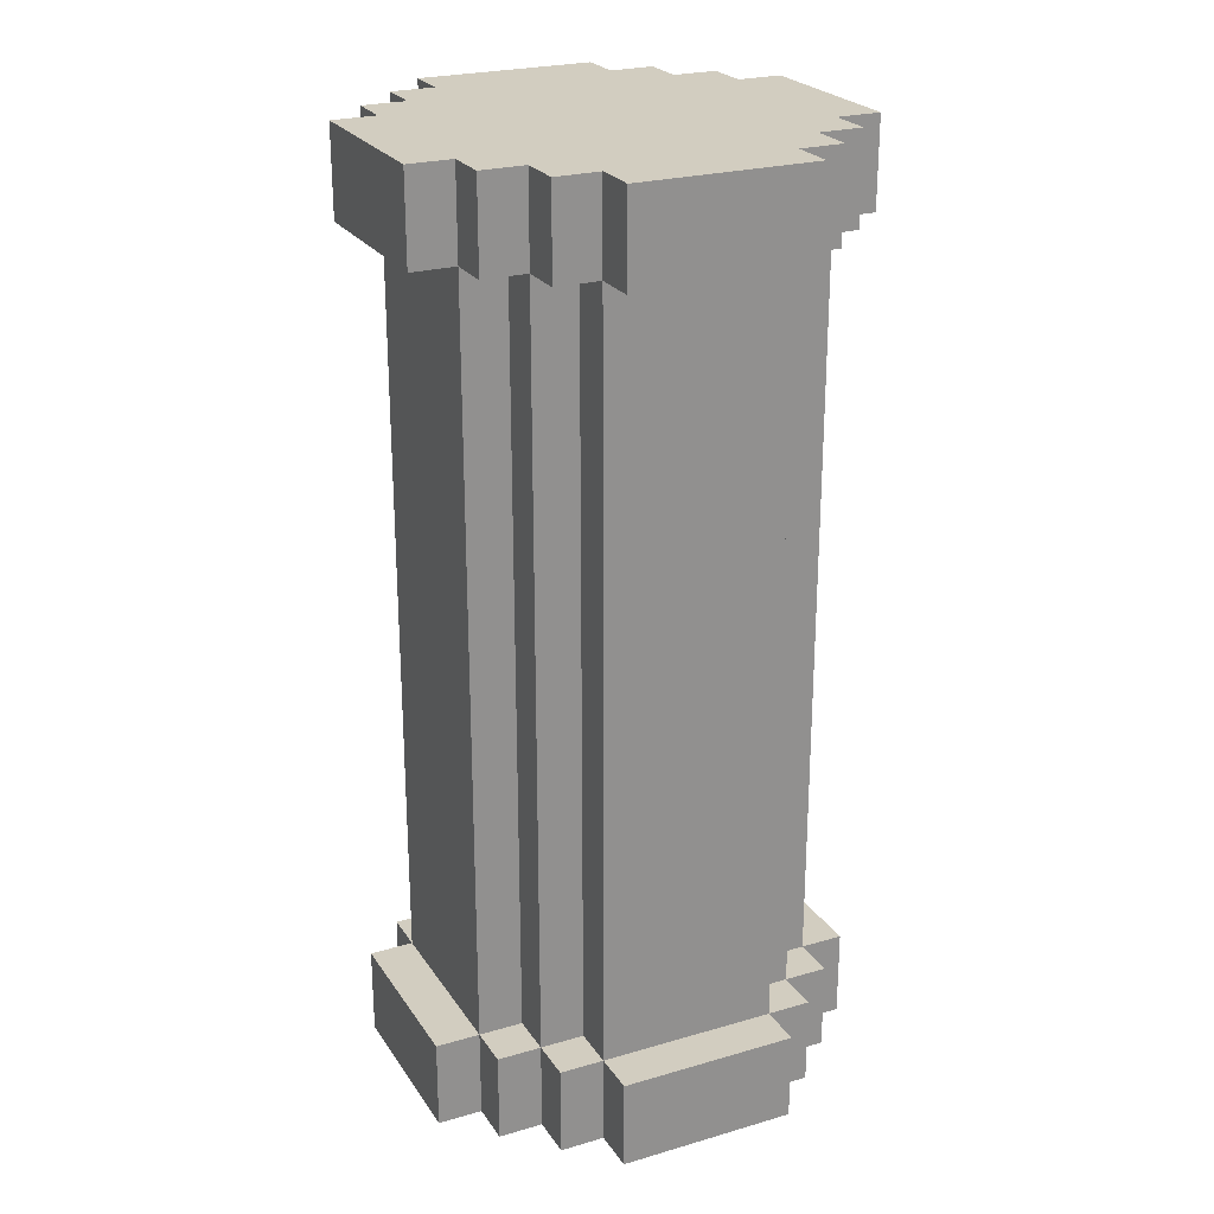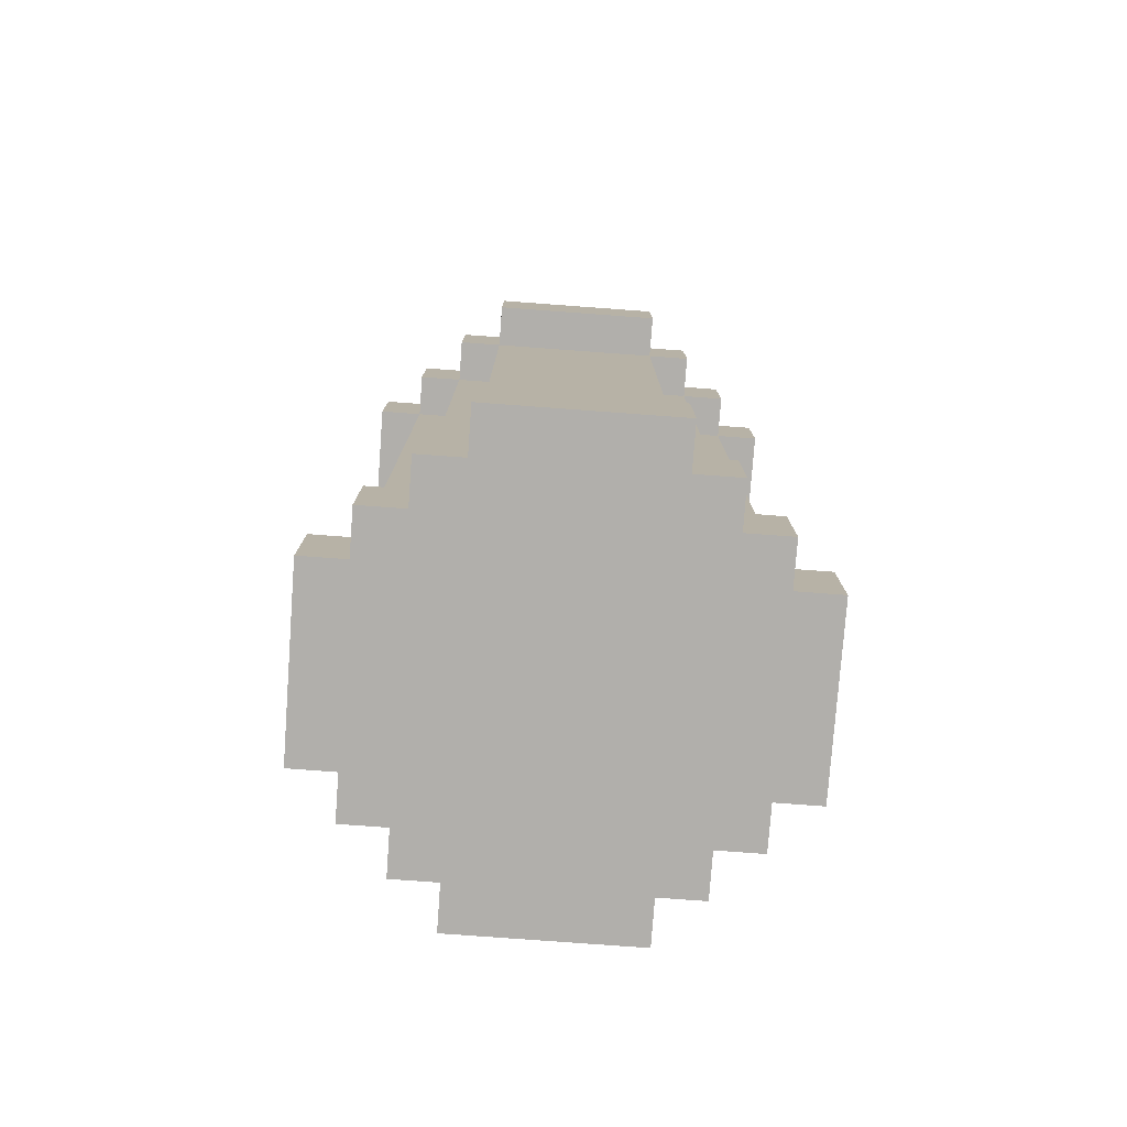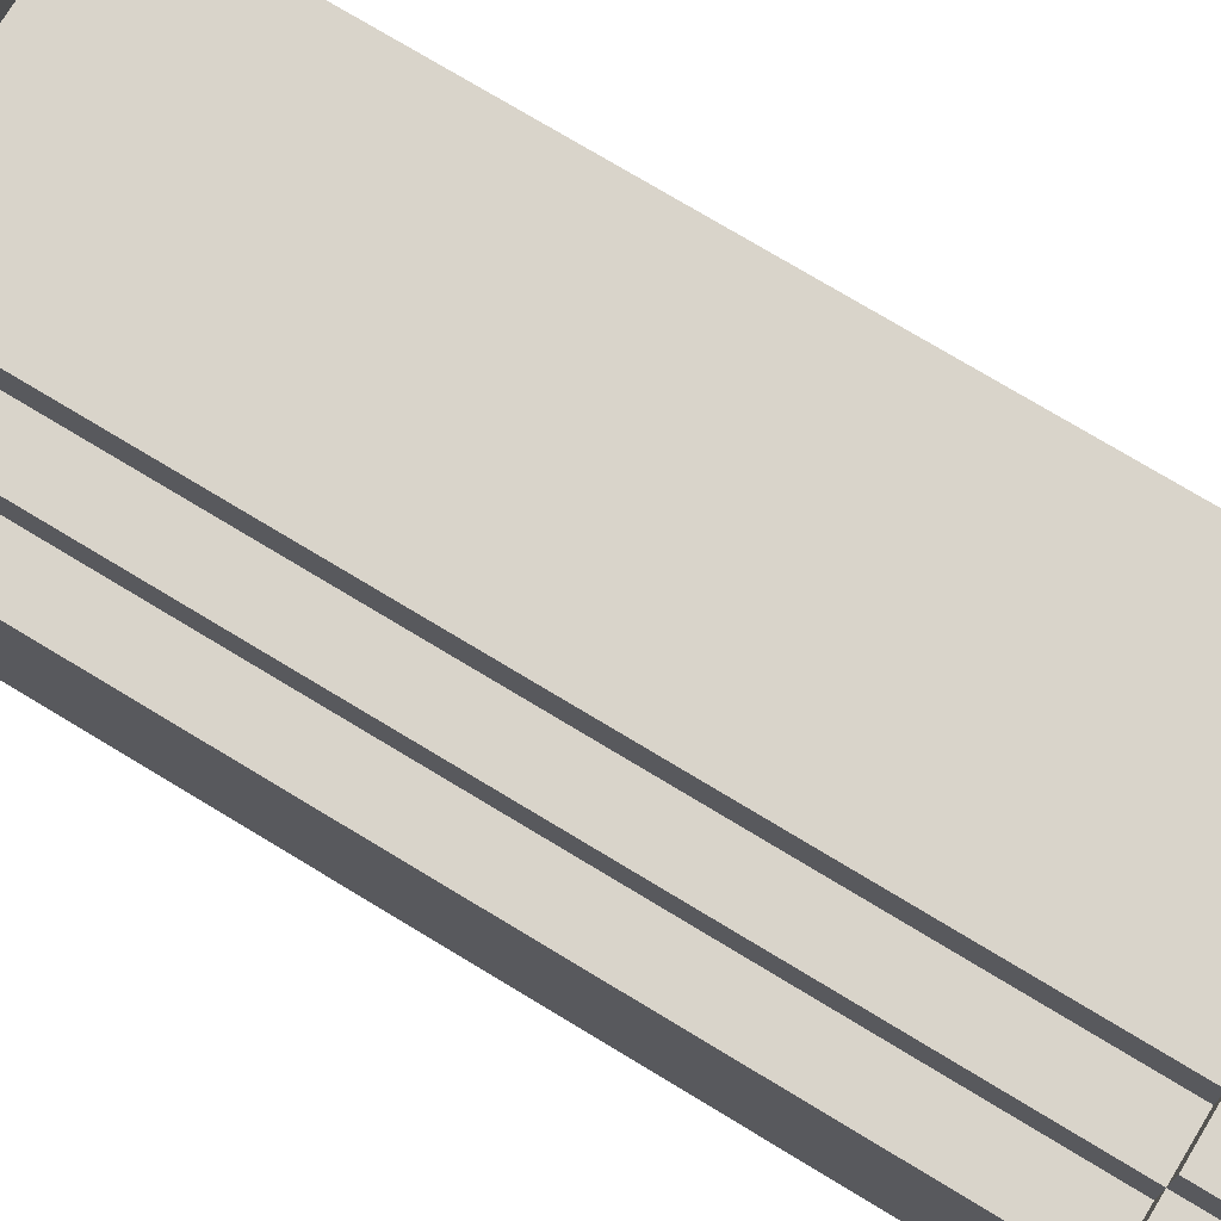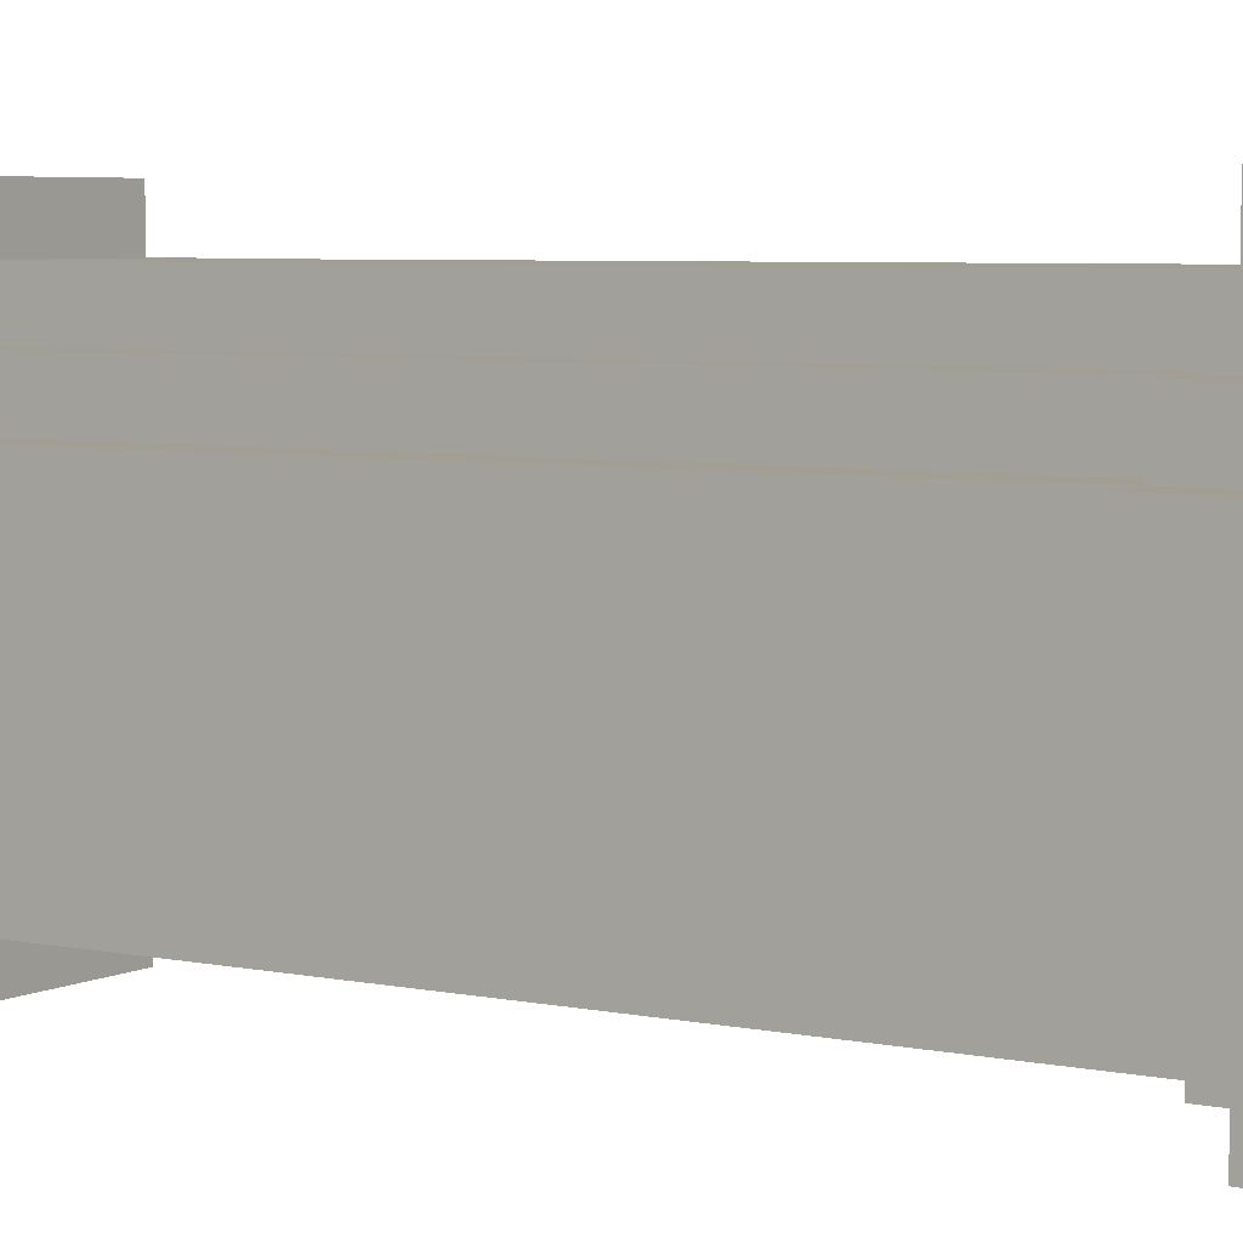
<metadata>
{"format":"obj","ext":"obj","renderer":"f3d","projection":"perspective","resolution":1024,"background":"white","views":[{"elev":24.4,"azim":64.4,"up":"+Y"},{"elev":-78.1,"azim":85.8,"up":"+Y"},{"elev":74.8,"azim":121.2,"up":"+Z"},{"elev":5.2,"azim":123.6,"up":"+Z"}]}
</metadata>
<code>
g pillar
v -5 0 2
v -5 0 -2
v -5 2 2
v -5 2 -2
v -5 19 2
v -5 19 -2
v -5 21 2
v -5 21 -2
v -4 0 3
v -4 0 2
v -4 0 -2
v -4 0 -3
v -4 2 3
v -4 2 2
v -4 2 -0
v -4 2 -1
v -4 2 -2
v -4 2 -3
v -4 6 2
v -4 6 -0
v -4 7 2
v -4 7 -1
v -4 11 1
v -4 11 -1
v -4 12 1
v -4 12 -1
v -4 12 -2
v -4 15 1
v -4 15 -1
v -4 16 -0
v -4 16 -2
v -4 19 3
v -4 19 2
v -4 19 1
v -4 19 -0
v -4 19 -2
v -4 19 -3
v -4 21 3
v -4 21 2
v -4 21 -2
v -4 21 -3
v -3 0 4
v -3 0 3
v -3 0 -3
v -3 0 -4
v -3 2 4
v -3 2 3
v -3 2 2
v -3 2 -2
v -3 2 -3
v -3 2 -4
v -3 6 3
v -3 6 2
v -3 7 2
v -3 11 3
v -3 11 2
v -3 12 -2
v -3 12 -3
v -3 13 -2
v -3 13 -3
v -3 16 -2
v -3 18 3
v -3 18 2
v -3 18 -2
v -3 18 -3
v -3 19 4
v -3 19 3
v -3 19 2
v -3 19 -2
v -3 19 -3
v -3 19 -4
v -3 21 4
v -3 21 3
v -3 21 -3
v -3 21 -4
v -2 0 5
v -2 0 4
v -2 0 -4
v -2 0 -5
v -2 2 5
v -2 2 4
v -2 2 3
v -2 2 -3
v -2 2 -4
v -2 2 -5
v -2 3 4
v -2 3 3
v -2 6 3
v -2 11 3
v -2 12 -3
v -2 12 -4
v -2 13 -3
v -2 17 -3
v -2 17 -4
v -2 18 3
v -2 18 -3
v -2 19 5
v -2 19 4
v -2 19 3
v -2 19 -3
v -2 19 -4
v -2 19 -5
v -2 21 5
v -2 21 4
v -2 21 -4
v -2 21 -5
v 2 0 5
v 2 0 4
v 2 0 -4
v 2 0 -5
v 2 2 5
v 2 2 4
v 2 2 3
v 2 2 -3
v 2 2 -4
v 2 2 -5
v 2 3 3
v 2 3 -3
v 2 3 -4
v 2 4 3
v 2 4 -3
v 2 6 3
v 2 6 -3
v 2 8 -3
v 2 8 -4
v 2 11 3
v 2 19 5
v 2 19 4
v 2 19 3
v 2 19 -3
v 2 19 -4
v 2 19 -5
v 2 21 5
v 2 21 4
v 2 21 -4
v 2 21 -5
v 3 0 4
v 3 0 3
v 3 0 -3
v 3 0 -4
v 3 2 4
v 3 2 3
v 3 2 2
v 3 2 -2
v 3 2 -3
v 3 2 -4
v 3 3 3
v 3 3 2
v 3 4 3
v 3 4 2
v 3 4 -2
v 3 4 -3
v 3 6 3
v 3 6 2
v 3 6 -2
v 3 6 -3
v 3 8 -2
v 3 11 3
v 3 11 2
v 3 14 2
v 3 14 -2
v 3 15 2
v 3 15 -2
v 3 18 -2
v 3 19 4
v 3 19 3
v 3 19 2
v 3 19 -2
v 3 19 -3
v 3 19 -4
v 3 21 4
v 3 21 3
v 3 21 -3
v 3 21 -4
v 4 0 3
v 4 0 2
v 4 0 -2
v 4 0 -3
v 4 2 3
v 4 2 2
v 4 2 -0
v 4 2 -2
v 4 2 -3
v 4 4 -1
v 4 4 -2
v 4 6 -1
v 4 6 -2
v 4 8 -1
v 4 8 -2
v 4 14 2
v 4 14 -0
v 4 14 -1
v 4 14 -2
v 4 15 2
v 4 15 -2
v 4 18 -1
v 4 18 -2
v 4 19 3
v 4 19 2
v 4 19 -1
v 4 19 -2
v 4 19 -3
v 4 21 3
v 4 21 2
v 4 21 -2
v 4 21 -3
v 5 0 2
v 5 0 -2
v 5 2 2
v 5 2 -2
v 5 19 2
v 5 19 -2
v 5 21 2
v 5 21 -2
v -2 0 5
v -2 2 5
v -2 19 5
v -2 21 5
v 2 0 5
v 2 2 5
v 2 19 5
v 2 21 5
v -3 0 4
v -3 2 4
v -3 19 4
v -3 21 4
v -2 0 4
v -2 2 4
v -2 3 4
v -2 19 4
v -2 21 4
v -1 13 4
v -1 14 4
v 1 3 4
v 1 13 4
v 1 14 4
v 1 19 4
v 2 0 4
v 2 2 4
v 2 19 4
v 2 21 4
v 3 0 4
v 3 2 4
v 3 19 4
v 3 21 4
v -4 0 3
v -4 2 3
v -4 19 3
v -4 21 3
v -3 0 3
v -3 2 3
v -3 6 3
v -3 11 3
v -3 18 3
v -3 19 3
v -3 21 3
v -2 2 3
v -2 3 3
v -2 6 3
v -2 11 3
v -2 18 3
v -2 19 3
v 2 2 3
v 2 3 3
v 2 4 3
v 2 6 3
v 2 11 3
v 2 19 3
v 3 0 3
v 3 2 3
v 3 3 3
v 3 4 3
v 3 6 3
v 3 11 3
v 3 19 3
v 3 21 3
v 4 0 3
v 4 2 3
v 4 19 3
v 4 21 3
v -5 0 2
v -5 2 2
v -5 19 2
v -5 21 2
v -4 0 2
v -4 2 2
v -4 6 2
v -4 7 2
v -4 19 2
v -4 21 2
v -3 2 2
v -3 6 2
v -3 7 2
v -3 11 2
v -3 18 2
v -3 19 2
v 3 2 2
v 3 3 2
v 3 4 2
v 3 6 2
v 3 11 2
v 3 14 2
v 3 15 2
v 3 19 2
v 4 0 2
v 4 2 2
v 4 14 2
v 4 15 2
v 4 19 2
v 4 21 2
v 5 0 2
v 5 2 2
v 5 19 2
v 5 21 2
v -5 0 -2
v -5 2 -2
v -5 19 -2
v -5 21 -2
v -4 0 -2
v -4 2 -2
v -4 12 -2
v -4 16 -2
v -4 19 -2
v -4 21 -2
v -3 2 -2
v -3 12 -2
v -3 13 -2
v -3 16 -2
v -3 18 -2
v -3 19 -2
v 3 2 -2
v 3 4 -2
v 3 6 -2
v 3 8 -2
v 3 14 -2
v 3 15 -2
v 3 18 -2
v 3 19 -2
v 4 0 -2
v 4 2 -2
v 4 4 -2
v 4 6 -2
v 4 8 -2
v 4 14 -2
v 4 15 -2
v 4 18 -2
v 4 19 -2
v 4 21 -2
v 5 0 -2
v 5 2 -2
v 5 19 -2
v 5 21 -2
v -4 0 -3
v -4 2 -3
v -4 19 -3
v -4 21 -3
v -3 0 -3
v -3 2 -3
v -3 12 -3
v -3 13 -3
v -3 18 -3
v -3 19 -3
v -3 21 -3
v -2 2 -3
v -2 12 -3
v -2 13 -3
v -2 17 -3
v -2 18 -3
v -2 19 -3
v 2 2 -3
v 2 3 -3
v 2 4 -3
v 2 6 -3
v 2 8 -3
v 2 19 -3
v 3 0 -3
v 3 2 -3
v 3 4 -3
v 3 6 -3
v 3 19 -3
v 3 21 -3
v 4 0 -3
v 4 2 -3
v 4 19 -3
v 4 21 -3
v -3 0 -4
v -3 2 -4
v -3 19 -4
v -3 21 -4
v -2 0 -4
v -2 2 -4
v -2 12 -4
v -2 17 -4
v -2 19 -4
v -2 21 -4
v -1 3 -4
v -1 4 -4
v -1 7 -4
v -1 8 -4
v -1 12 -4
v -1 17 -4
v 1 4 -4
v 1 7 -4
v 2 0 -4
v 2 2 -4
v 2 3 -4
v 2 8 -4
v 2 19 -4
v 2 21 -4
v 3 0 -4
v 3 2 -4
v 3 19 -4
v 3 21 -4
v -2 0 -5
v -2 2 -5
v -2 19 -5
v -2 21 -5
v 2 0 -5
v 2 2 -5
v 2 19 -5
v 2 21 -5
v -2 0 5
v 2 0 5
v -3 0 4
v -2 0 4
v 2 0 4
v 3 0 4
v -4 0 3
v -3 0 3
v -2 0 3
v 2 0 3
v 3 0 3
v 4 0 3
v -5 0 2
v -4 0 2
v -3 0 2
v 3 0 2
v 4 0 2
v 5 0 2
v 3 0 -0
v 4 0 -0
v -5 0 -2
v -4 0 -2
v -3 0 -2
v 4 0 -2
v 5 0 -2
v -4 0 -3
v -3 0 -3
v -2 0 -3
v 2 0 -3
v 3 0 -3
v 4 0 -3
v -3 0 -4
v -2 0 -4
v 2 0 -4
v 3 0 -4
v -2 0 -5
v 2 0 -5
v -2 19 5
v 2 19 5
v -3 19 4
v -2 19 4
v 1 19 4
v 2 19 4
v 3 19 4
v -4 19 3
v -3 19 3
v -2 19 3
v 2 19 3
v 3 19 3
v 4 19 3
v -5 19 2
v -4 19 2
v -3 19 2
v 3 19 2
v 4 19 2
v 5 19 2
v -4 19 1
v -4 19 -0
v 4 19 -1
v -5 19 -2
v -4 19 -2
v -3 19 -2
v 3 19 -2
v 4 19 -2
v 5 19 -2
v -4 19 -3
v -3 19 -3
v -2 19 -3
v 2 19 -3
v 3 19 -3
v 4 19 -3
v -3 19 -4
v -2 19 -4
v 2 19 -4
v 3 19 -4
v -2 19 -5
v 2 19 -5
v -2 2 5
v 2 2 5
v -3 2 4
v -2 2 4
v 2 2 4
v 3 2 4
v -4 2 3
v -3 2 3
v -2 2 3
v 2 2 3
v 3 2 3
v 4 2 3
v -5 2 2
v -4 2 2
v -3 2 2
v 3 2 2
v 4 2 2
v 5 2 2
v -4 2 -0
v 4 2 -0
v -4 2 -1
v -5 2 -2
v -4 2 -2
v -3 2 -2
v 3 2 -2
v 4 2 -2
v 5 2 -2
v -4 2 -3
v -3 2 -3
v -2 2 -3
v 2 2 -3
v 3 2 -3
v 4 2 -3
v -3 2 -4
v -2 2 -4
v 2 2 -4
v 3 2 -4
v -2 2 -5
v 2 2 -5
v -2 21 5
v 2 21 5
v -3 21 4
v -2 21 4
v 1 21 4
v 2 21 4
v 3 21 4
v -4 21 3
v -3 21 3
v 1 21 3
v 2 21 3
v 3 21 3
v 4 21 3
v -5 21 2
v -4 21 2
v -3 21 2
v 3 21 2
v 4 21 2
v 5 21 2
v -5 21 -2
v -4 21 -2
v -3 21 -2
v 3 21 -2
v 4 21 -2
v 5 21 -2
v -4 21 -3
v -3 21 -3
v -2 21 -3
v 2 21 -3
v 3 21 -3
v 4 21 -3
v -3 21 -4
v -2 21 -4
v 2 21 -4
v 3 21 -4
v -2 21 -5
v 2 21 -5
f 3 2 1
f 4 2 3
f 7 6 5
f 8 6 7
f 13 10 9
f 14 10 13
f 17 12 11
f 18 12 17
f 19 15 14
f 20 16 15
f 20 15 19
f 21 20 19
f 22 17 16
f 22 20 21
f 22 16 20
f 23 22 21
f 24 17 22
f 24 22 23
f 25 23 21
f 25 24 23
f 26 17 24
f 26 24 25
f 27 17 26
f 28 25 21
f 28 26 25
f 29 27 26
f 29 26 28
f 30 29 28
f 31 27 29
f 31 29 30
f 33 28 21
f 34 30 28
f 34 28 33
f 35 31 30
f 35 30 34
f 36 31 35
f 38 33 32
f 39 33 38
f 40 37 36
f 41 37 40
f 46 43 42
f 47 43 46
f 50 45 44
f 51 45 50
f 52 48 47
f 53 48 52
f 54 53 52
f 55 54 52
f 56 54 55
f 57 50 49
f 58 50 57
f 59 58 57
f 60 58 59
f 61 60 59
f 62 56 55
f 63 56 62
f 64 60 61
f 65 60 64
f 67 63 62
f 68 63 67
f 69 65 64
f 70 65 69
f 72 67 66
f 73 67 72
f 74 71 70
f 75 71 74
f 80 77 76
f 81 77 80
f 84 79 78
f 85 79 84
f 86 82 81
f 87 82 86
f 88 87 86
f 89 88 86
f 90 84 83
f 91 84 90
f 92 91 90
f 93 91 92
f 94 91 93
f 95 89 86
f 96 94 93
f 98 95 86
f 99 95 98
f 100 94 96
f 101 94 100
f 103 98 97
f 104 98 103
f 105 102 101
f 106 102 105
f 107 108 111
f 111 108 112
f 109 110 115
f 115 110 116
f 112 113 117
f 114 115 118
f 118 115 119
f 112 117 120
f 118 119 121
f 112 120 122
f 121 119 123
f 123 119 124
f 124 119 125
f 112 122 126
f 112 126 128
f 128 126 129
f 124 125 130
f 130 125 131
f 127 128 133
f 133 128 134
f 131 132 135
f 135 132 136
f 137 138 141
f 141 138 142
f 139 140 145
f 145 140 146
f 142 143 147
f 147 143 148
f 147 148 149
f 149 148 150
f 144 145 151
f 151 145 152
f 149 150 153
f 153 150 154
f 151 152 155
f 155 152 156
f 155 156 157
f 153 154 158
f 158 154 159
f 158 159 160
f 157 156 161
f 158 160 162
f 161 156 163
f 163 156 164
f 158 162 166
f 166 162 167
f 164 156 168
f 168 156 169
f 165 166 171
f 171 166 172
f 169 170 173
f 173 170 174
f 175 176 179
f 179 176 180
f 177 178 182
f 182 178 183
f 181 182 184
f 184 182 185
f 181 184 186
f 184 185 186
f 186 185 187
f 181 186 188
f 186 187 188
f 188 187 189
f 180 181 190
f 181 188 191
f 190 181 191
f 188 189 192
f 191 188 192
f 192 189 193
f 190 191 194
f 191 192 194
f 192 193 194
f 194 193 195
f 194 195 196
f 196 195 197
f 194 196 199
f 196 197 200
f 199 196 200
f 200 197 201
f 198 199 203
f 203 199 204
f 201 202 205
f 205 202 206
f 207 208 209
f 209 208 210
f 211 212 213
f 213 212 214
f 219 216 215
f 220 216 219
f 221 218 217
f 222 218 221
f 227 224 223
f 228 224 227
f 230 226 225
f 231 226 230
f 232 230 229
f 233 230 232
f 234 229 228
f 234 232 229
f 235 233 232
f 235 232 234
f 236 230 233
f 236 233 235
f 237 230 236
f 239 235 234
f 239 234 228
f 239 237 236
f 239 236 235
f 240 237 239
f 242 239 238
f 243 239 242
f 244 241 240
f 245 241 244
f 250 247 246
f 251 247 250
f 255 249 248
f 256 249 255
f 257 252 251
f 258 252 257
f 259 253 252
f 259 252 258
f 260 254 253
f 260 253 259
f 261 255 254
f 261 254 260
f 262 255 261
f 270 264 263
f 271 265 264
f 271 264 270
f 272 266 265
f 272 265 271
f 273 267 266
f 273 266 272
f 274 268 267
f 274 267 273
f 275 268 274
f 277 270 269
f 278 270 277
f 279 276 275
f 280 276 279
f 285 282 281
f 286 282 285
f 289 284 283
f 290 284 289
f 291 287 286
f 292 288 287
f 292 287 291
f 293 289 288
f 293 288 292
f 294 289 293
f 295 289 294
f 296 289 295
f 306 298 297
f 306 299 298
f 306 300 299
f 306 302 301
f 306 301 300
f 307 303 302
f 307 302 306
f 308 304 303
f 308 303 307
f 309 304 308
f 311 306 305
f 312 306 311
f 313 310 309
f 314 310 313
f 315 316 319
f 319 316 320
f 317 318 323
f 323 318 324
f 320 321 325
f 321 322 326
f 325 321 326
f 326 322 327
f 322 323 328
f 327 322 328
f 328 323 329
f 329 323 330
f 331 332 340
f 332 333 341
f 340 332 341
f 333 334 342
f 341 333 342
f 334 335 343
f 342 334 343
f 335 336 344
f 343 335 344
f 336 337 345
f 344 336 345
f 337 338 346
f 345 337 346
f 346 338 347
f 339 340 349
f 349 340 350
f 347 348 351
f 351 348 352
f 353 354 357
f 357 354 358
f 355 356 362
f 362 356 363
f 358 359 364
f 359 360 365
f 364 359 365
f 360 361 366
f 365 360 366
f 366 361 367
f 361 362 368
f 367 361 368
f 368 362 369
f 370 371 377
f 371 372 377
f 372 373 378
f 377 372 378
f 374 375 379
f 378 373 379
f 373 374 379
f 379 375 380
f 376 377 382
f 382 377 383
f 380 381 384
f 384 381 385
f 386 387 390
f 390 387 391
f 388 389 394
f 394 389 395
f 391 392 396
f 396 392 397
f 397 392 398
f 398 392 399
f 392 393 400
f 399 392 400
f 393 394 401
f 400 393 401
f 396 397 402
f 397 398 402
f 398 399 403
f 402 398 403
f 391 396 405
f 396 402 406
f 402 403 406
f 405 396 406
f 399 400 407
f 406 403 407
f 403 399 407
f 400 401 407
f 401 394 408
f 407 401 408
f 404 405 410
f 410 405 411
f 408 409 412
f 412 409 413
f 414 415 418
f 418 415 419
f 416 417 420
f 420 417 421
f 425 423 422
f 426 423 425
f 429 425 424
f 430 426 425
f 430 425 429
f 431 427 426
f 431 426 430
f 432 427 431
f 435 429 428
f 436 430 429
f 436 431 430
f 436 429 435
f 436 432 431
f 437 433 432
f 437 432 436
f 438 433 437
f 440 436 435
f 440 437 436
f 440 438 437
f 441 439 438
f 441 438 440
f 442 435 434
f 443 440 435
f 443 435 442
f 444 440 443
f 445 439 441
f 445 441 440
f 446 439 445
f 447 444 443
f 448 440 444
f 448 444 447
f 449 440 448
f 450 440 449
f 451 445 440
f 451 440 450
f 452 445 451
f 453 449 448
f 454 450 449
f 454 449 453
f 455 451 450
f 455 450 454
f 456 451 455
f 457 455 454
f 458 455 457
f 462 460 459
f 463 460 462
f 464 460 463
f 467 462 461
f 468 462 467
f 469 465 464
f 470 465 469
f 473 467 466
f 474 467 473
f 475 471 470
f 476 471 475
f 478 473 472
f 479 478 472
f 480 477 476
f 481 479 472
f 482 479 481
f 485 477 480
f 486 477 485
f 487 483 482
f 488 483 487
f 491 485 484
f 492 485 491
f 493 489 488
f 494 489 493
f 495 491 490
f 496 491 495
f 497 495 494
f 498 495 497
f 499 500 502
f 502 500 503
f 501 502 506
f 506 502 507
f 503 504 508
f 508 504 509
f 505 506 512
f 512 506 513
f 509 510 514
f 514 510 515
f 511 512 517
f 515 516 518
f 511 517 519
f 511 519 520
f 520 519 521
f 518 516 524
f 524 516 525
f 521 522 526
f 526 522 527
f 523 524 530
f 530 524 531
f 527 528 532
f 532 528 533
f 529 530 534
f 534 530 535
f 533 534 536
f 536 534 537
f 538 539 541
f 541 539 542
f 542 539 543
f 540 541 546
f 541 542 546
f 542 543 547
f 546 542 547
f 543 544 548
f 547 543 548
f 548 544 549
f 545 546 552
f 546 547 553
f 547 548 553
f 552 546 553
f 548 549 553
f 549 550 554
f 553 549 554
f 554 550 555
f 551 552 557
f 552 553 558
f 557 552 558
f 553 554 558
f 554 555 558
f 558 555 559
f 559 555 560
f 555 556 561
f 560 555 561
f 561 556 562
f 558 559 563
f 559 560 564
f 563 559 564
f 564 560 565
f 565 560 566
f 560 561 567
f 566 560 567
f 567 561 568
f 564 565 569
f 565 566 570
f 569 565 570
f 566 567 571
f 570 566 571
f 571 567 572
f 570 571 573
f 573 571 574

</code>
